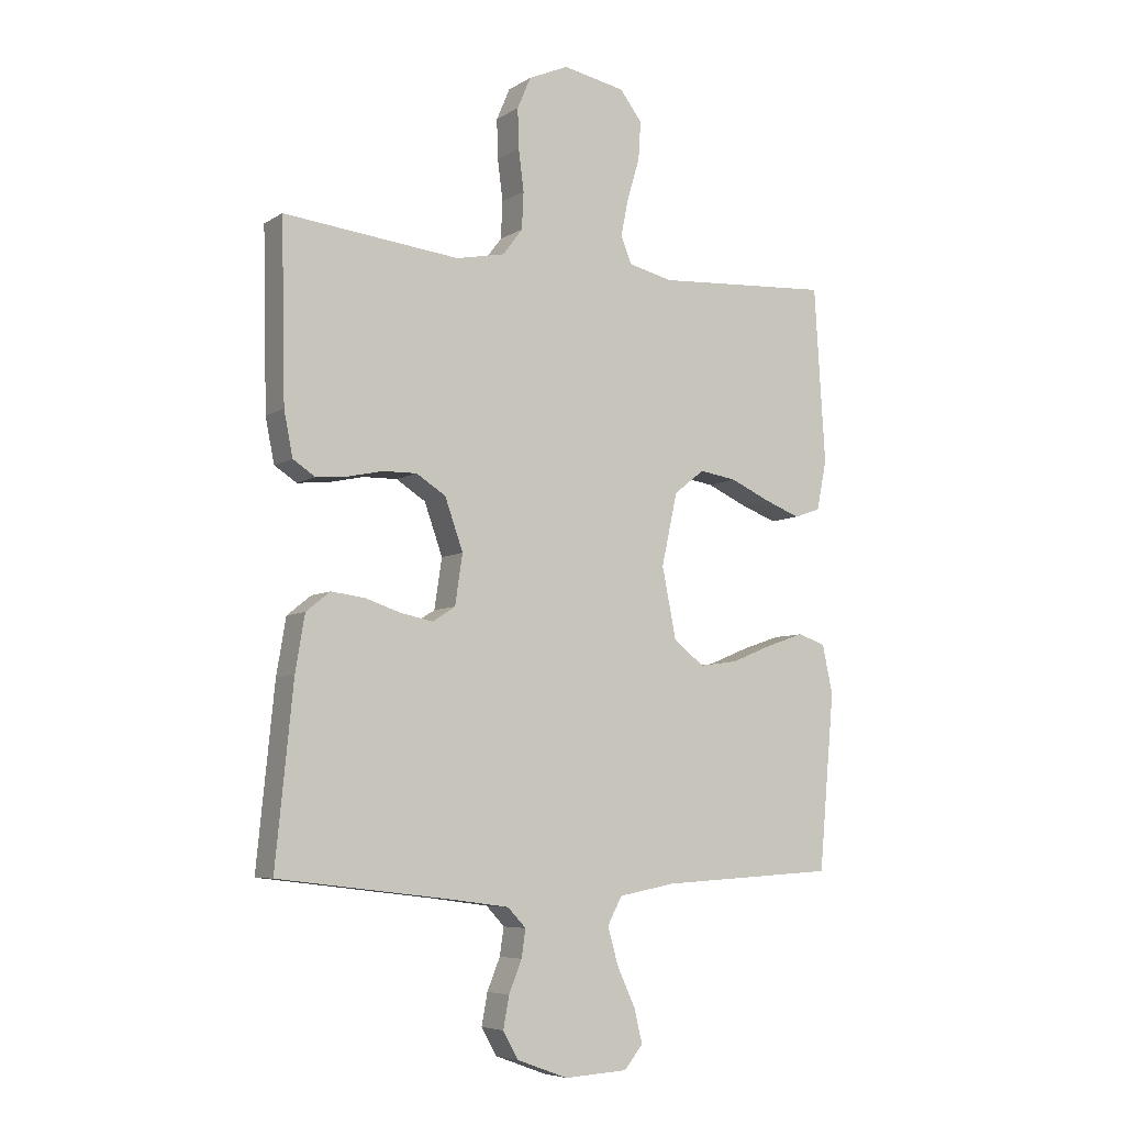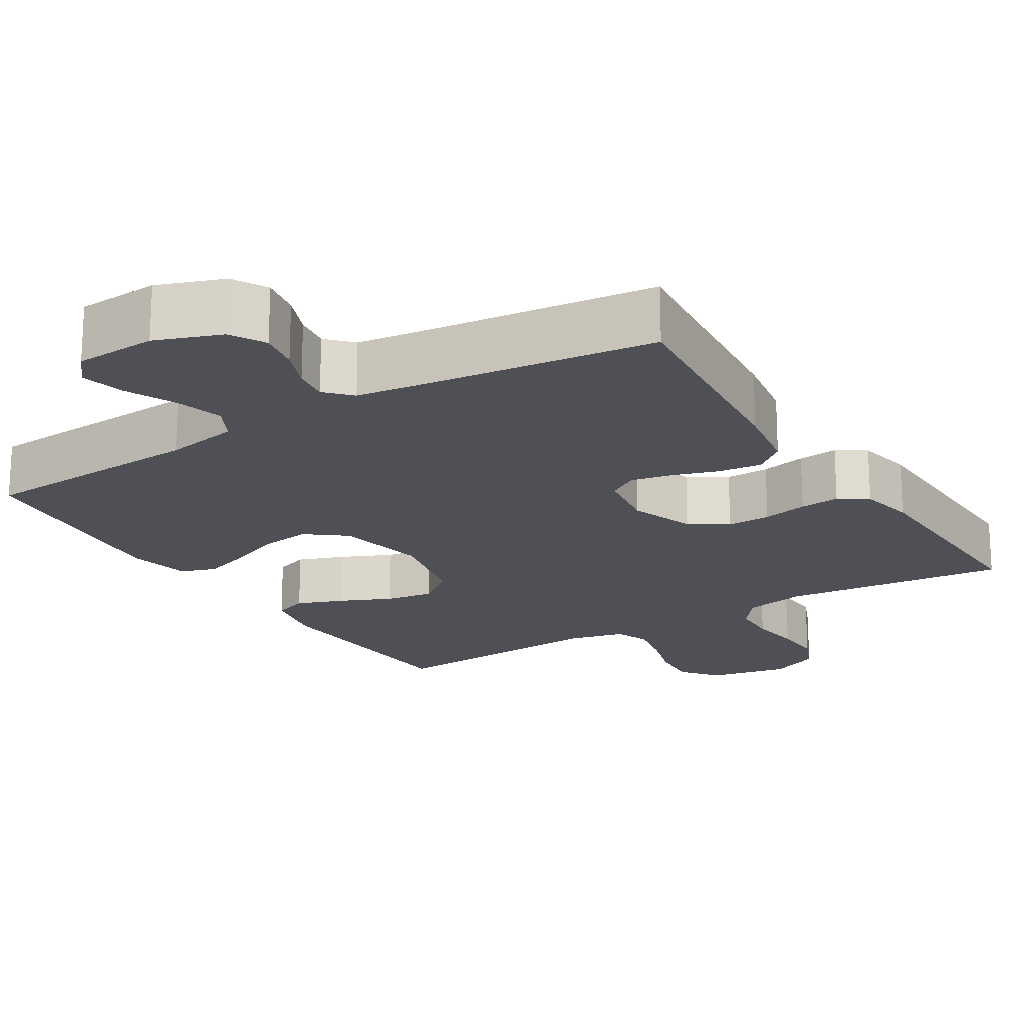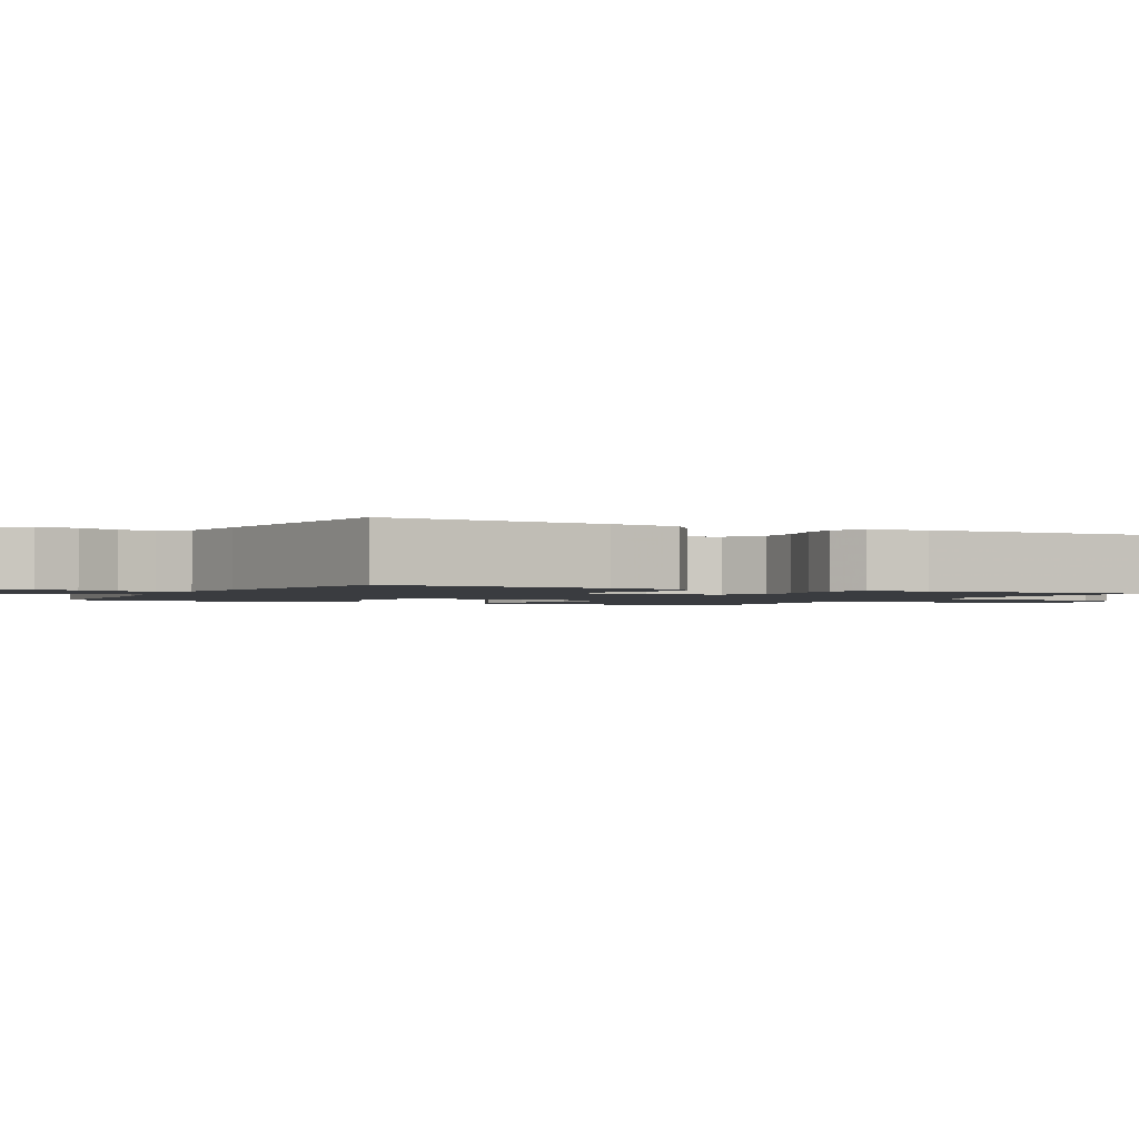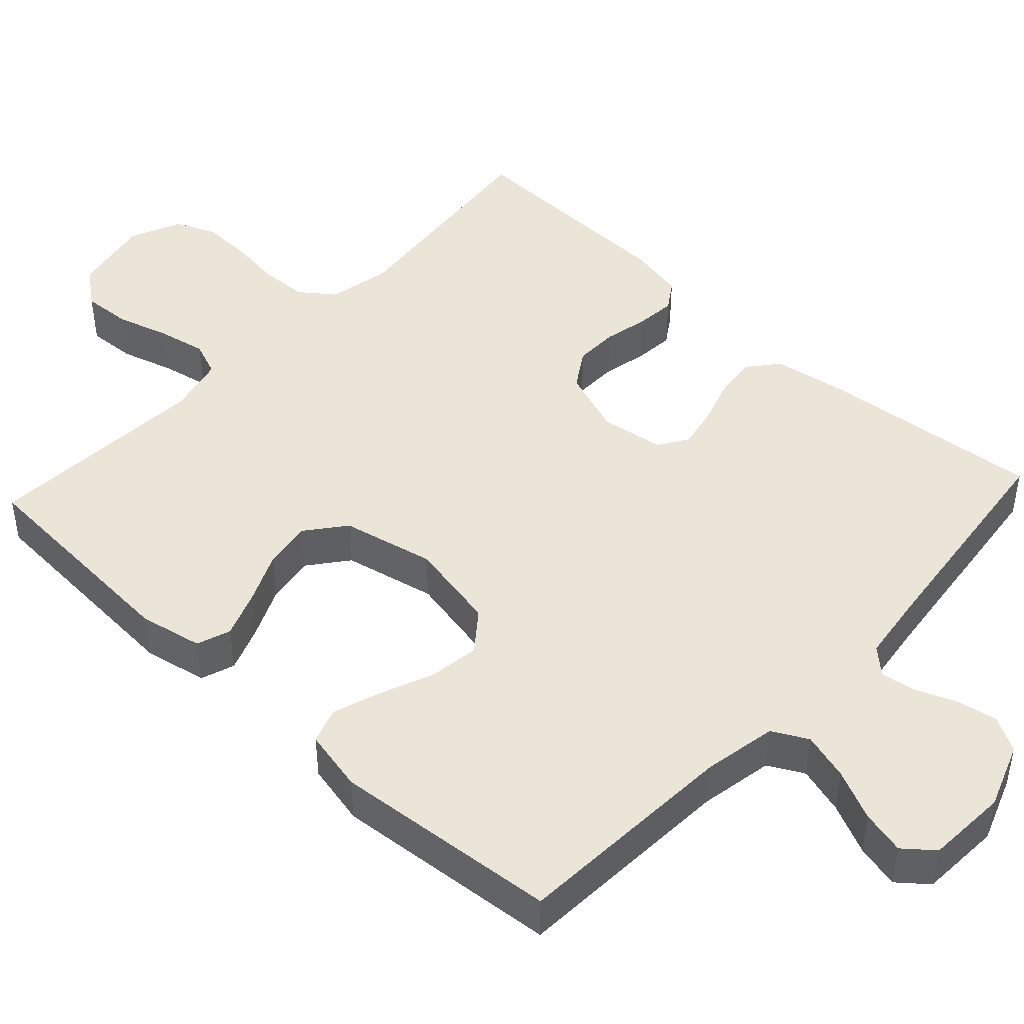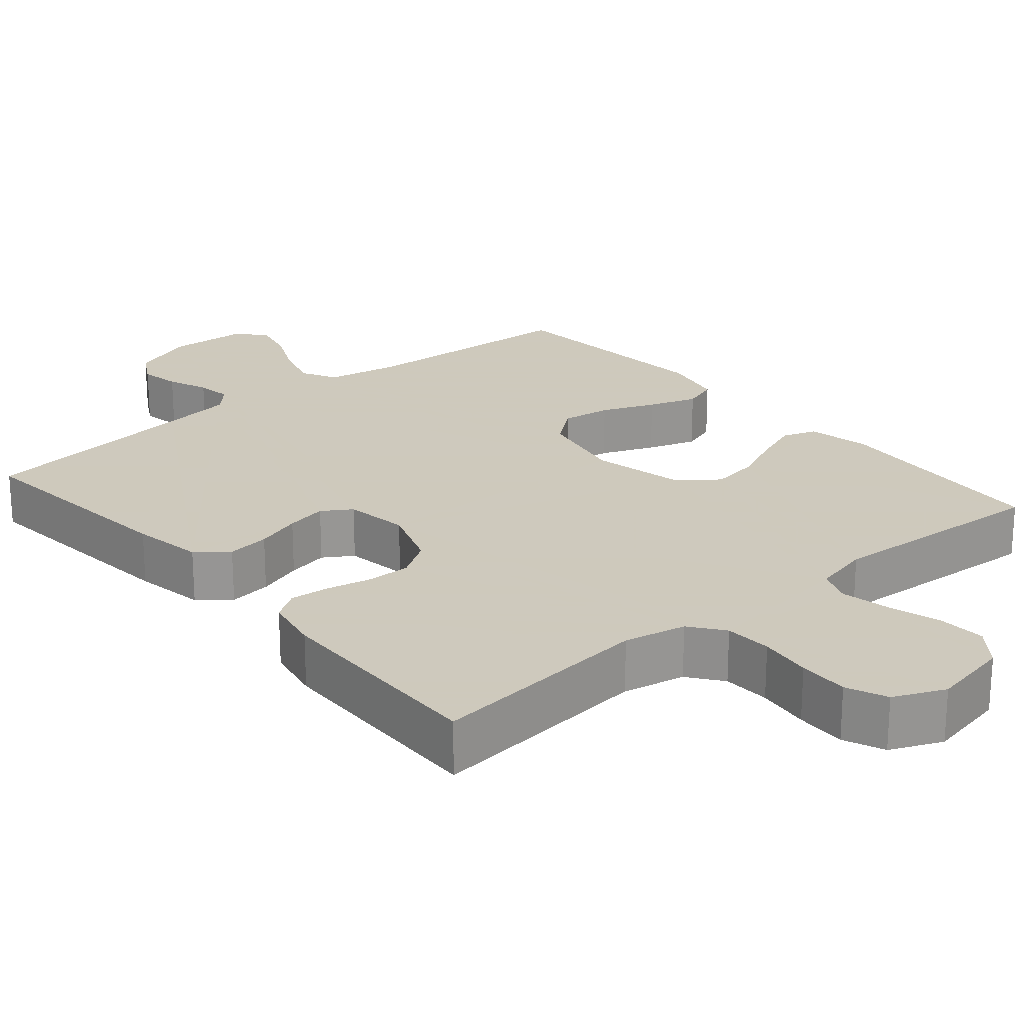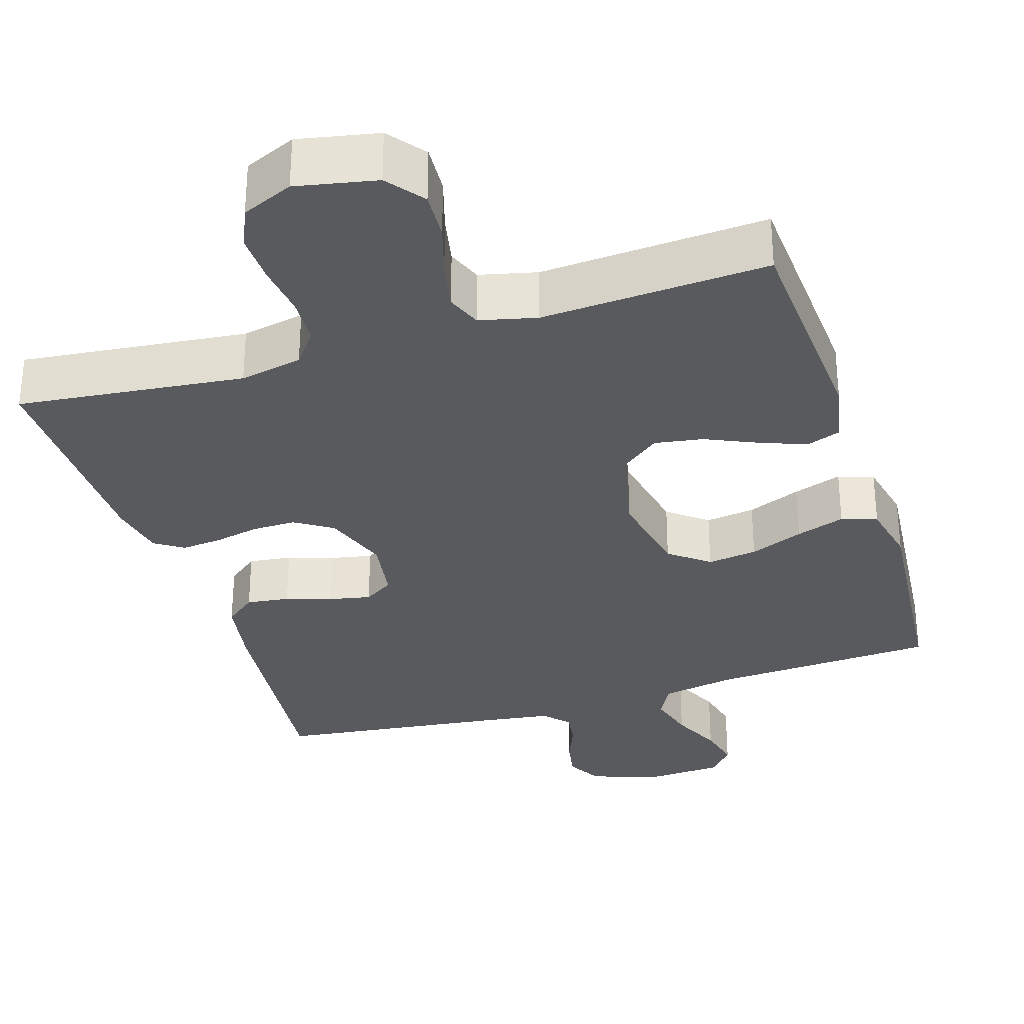
<metadata>
{"format":"obj","ext":"obj","renderer":"f3d","projection":"perspective","resolution":1024,"background":"white","views":[{"elev":-6.4,"azim":-30.5,"up":"+Z"},{"elev":-19.3,"azim":-148.1,"up":"+Y"},{"elev":-1.6,"azim":-117.4,"up":"+Y"},{"elev":45.6,"azim":132.9,"up":"+Y"},{"elev":22.6,"azim":-40.3,"up":"+Y"},{"elev":-31.6,"azim":17.4,"up":"+Y"}]}
</metadata>
<code>
v 0.5 0.07 -0.5
v 0.2 0.07 -0.517
v 0.102 0.07 -0.535
v 0.077 0.07 -0.582
v 0.095 0.07 -0.645
v 0.126 0.07 -0.712
v 0.14 0.07 -0.77
v 0.108 0.07 -0.809
v 0 0.07 -0.815
v -0.087 0.07 -0.783
v -0.113 0.07 -0.737
v -0.103 0.07 -0.683
v -0.081 0.07 -0.629
v -0.074 0.07 -0.582
v -0.105 0.07 -0.549
v -0.2 0.07 -0.536
v -0.5 0.07 -0.5
v -0.47 0.07 -0.2
v -0.454 0.07 -0.105
v -0.413 0.07 -0.072
v -0.356 0.07 -0.079
v -0.295 0.07 -0.099
v -0.24 0.07 -0.11
v -0.201 0.07 -0.085
v -0.188 0.07 0
v -0.219 0.07 0.087
v -0.269 0.07 0.119
v -0.327 0.07 0.118
v -0.387 0.07 0.105
v -0.44 0.07 0.1
v -0.478 0.07 0.125
v -0.493 0.07 0.2
v -0.5 0.07 0.5
v -0.2 0.07 0.468
v -0.117 0.07 0.485
v -0.083 0.07 0.53
v -0.08 0.07 0.593
v -0.089 0.07 0.663
v -0.091 0.07 0.73
v -0.068 0.07 0.784
v 0 0.07 0.814
v 0.106 0.07 0.793
v 0.144 0.07 0.744
v 0.14 0.07 0.679
v 0.119 0.07 0.609
v 0.106 0.07 0.545
v 0.124 0.07 0.499
v 0.2 0.07 0.481
v 0.5 0.07 0.5
v 0.519 0.07 0.2
v 0.502 0.07 0.116
v 0.457 0.07 0.1
v 0.396 0.07 0.123
v 0.327 0.07 0.154
v 0.263 0.07 0.164
v 0.211 0.07 0.123
v 0.184 0.07 0
v 0.208 0.07 -0.12
v 0.26 0.07 -0.161
v 0.326 0.07 -0.152
v 0.397 0.07 -0.123
v 0.462 0.07 -0.101
v 0.509 0.07 -0.117
v 0.527 0.07 -0.2
v 0.5 0 -0.5
v 0.2 0 -0.517
v 0.102 0 -0.535
v 0.077 0 -0.582
v 0.095 0 -0.645
v 0.126 0 -0.712
v 0.14 0 -0.77
v 0.108 0 -0.809
v 0 0 -0.815
v -0.087 0 -0.783
v -0.113 0 -0.737
v -0.103 0 -0.683
v -0.081 0 -0.629
v -0.074 0 -0.582
v -0.105 0 -0.549
v -0.2 0 -0.536
v -0.5 0 -0.5
v -0.47 0 -0.2
v -0.454 0 -0.105
v -0.413 0 -0.072
v -0.356 0 -0.079
v -0.295 0 -0.099
v -0.24 0 -0.11
v -0.201 0 -0.085
v -0.188 0 0
v -0.219 0 0.087
v -0.269 0 0.119
v -0.327 0 0.118
v -0.387 0 0.105
v -0.44 0 0.1
v -0.478 0 0.125
v -0.493 0 0.2
v -0.5 0 0.5
v -0.2 0 0.468
v -0.117 0 0.485
v -0.083 0 0.53
v -0.08 0 0.593
v -0.089 0 0.663
v -0.091 0 0.73
v -0.068 0 0.784
v 0 0 0.814
v 0.106 0 0.793
v 0.144 0 0.744
v 0.14 0 0.679
v 0.119 0 0.609
v 0.106 0 0.545
v 0.124 0 0.499
v 0.2 0 0.481
v 0.5 0 0.5
v 0.519 0 0.2
v 0.502 0 0.116
v 0.457 0 0.1
v 0.396 0 0.123
v 0.327 0 0.154
v 0.263 0 0.164
v 0.211 0 0.123
v 0.184 0 0
v 0.208 0 -0.12
v 0.26 0 -0.161
v 0.326 0 -0.152
v 0.397 0 -0.123
v 0.462 0 -0.101
v 0.509 0 -0.117
v 0.527 0 -0.2
f 63 64 1 2
f 60 61 62 63
f 60 63 2 3
f 59 60 3
f 58 59 3 4
f 57 58 4
f 51 52 53 54
f 49 50 51 54
f 48 49 54 55
f 47 48 55 56
f 42 43 44 45
f 42 45 46
f 41 42 46
f 37 38 39 40
f 36 37 40 41
f 31 32 33 34
f 31 34 35
f 28 29 30 31
f 27 28 31 35
f 26 27 35 36
f 19 20 21 22
f 19 22 23
f 16 17 18 19
f 15 16 19 23
f 14 15 23 24
f 10 11 12 13
f 10 13 14
f 9 10 14
f 5 6 7 8
f 4 5 8 9
f 57 4 9 14
f 36 41 46 47
f 25 26 36 47
f 25 47 56 57
f 14 24 25 57
f 66 65 128 127
f 127 126 125 124
f 67 66 127 124
f 67 124 123
f 68 67 123 122
f 68 122 121
f 118 117 116 115
f 118 115 114 113
f 119 118 113 112
f 120 119 112 111
f 109 108 107 106
f 110 109 106
f 110 106 105
f 104 103 102 101
f 105 104 101 100
f 98 97 96 95
f 99 98 95
f 95 94 93 92
f 99 95 92 91
f 100 99 91 90
f 86 85 84 83
f 87 86 83
f 83 82 81 80
f 87 83 80 79
f 88 87 79 78
f 77 76 75 74
f 78 77 74
f 78 74 73
f 72 71 70 69
f 73 72 69 68
f 78 73 68 121
f 111 110 105 100
f 111 100 90 89
f 121 120 111 89
f 121 89 88 78
f 1 65 66 2
f 2 66 67 3
f 3 67 68 4
f 4 68 69 5
f 5 69 70 6
f 6 70 71 7
f 7 71 72 8
f 8 72 73 9
f 9 73 74 10
f 10 74 75 11
f 11 75 76 12
f 12 76 77 13
f 13 77 78 14
f 14 78 79 15
f 15 79 80 16
f 16 80 81 17
f 17 81 82 18
f 18 82 83 19
f 19 83 84 20
f 20 84 85 21
f 21 85 86 22
f 22 86 87 23
f 23 87 88 24
f 24 88 89 25
f 25 89 90 26
f 26 90 91 27
f 27 91 92 28
f 28 92 93 29
f 29 93 94 30
f 30 94 95 31
f 31 95 96 32
f 32 96 97 33
f 33 97 98 34
f 34 98 99 35
f 35 99 100 36
f 36 100 101 37
f 37 101 102 38
f 38 102 103 39
f 39 103 104 40
f 40 104 105 41
f 41 105 106 42
f 42 106 107 43
f 43 107 108 44
f 44 108 109 45
f 45 109 110 46
f 46 110 111 47
f 47 111 112 48
f 48 112 113 49
f 49 113 114 50
f 50 114 115 51
f 51 115 116 52
f 52 116 117 53
f 53 117 118 54
f 54 118 119 55
f 55 119 120 56
f 56 120 121 57
f 57 121 122 58
f 58 122 123 59
f 59 123 124 60
f 60 124 125 61
f 61 125 126 62
f 62 126 127 63
f 63 127 128 64
f 64 128 65 1

</code>
